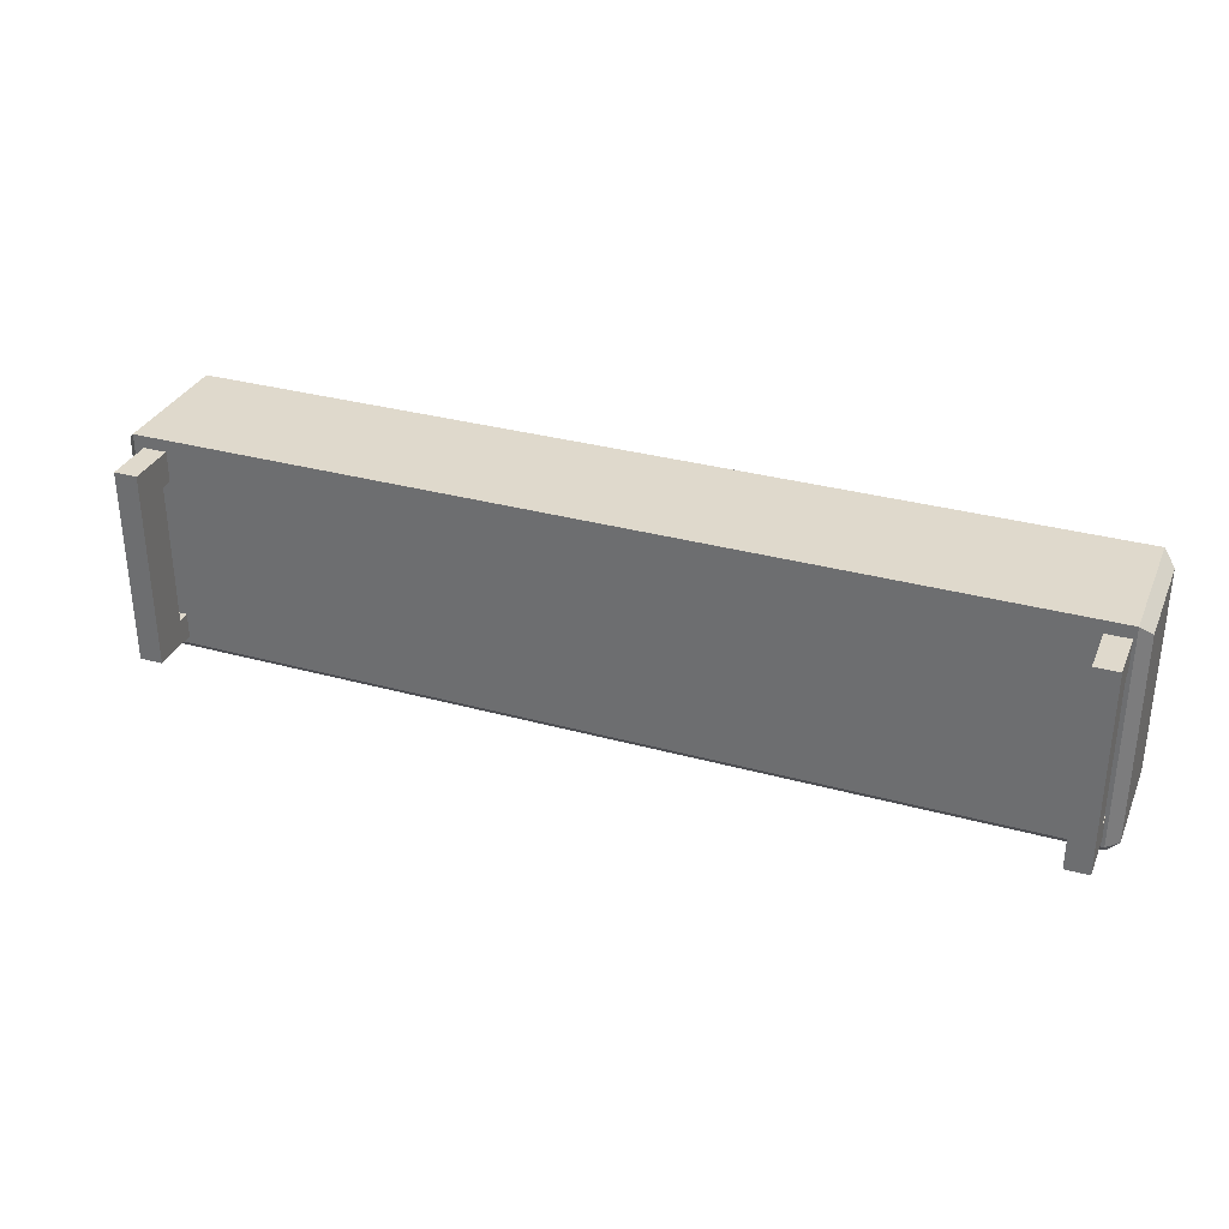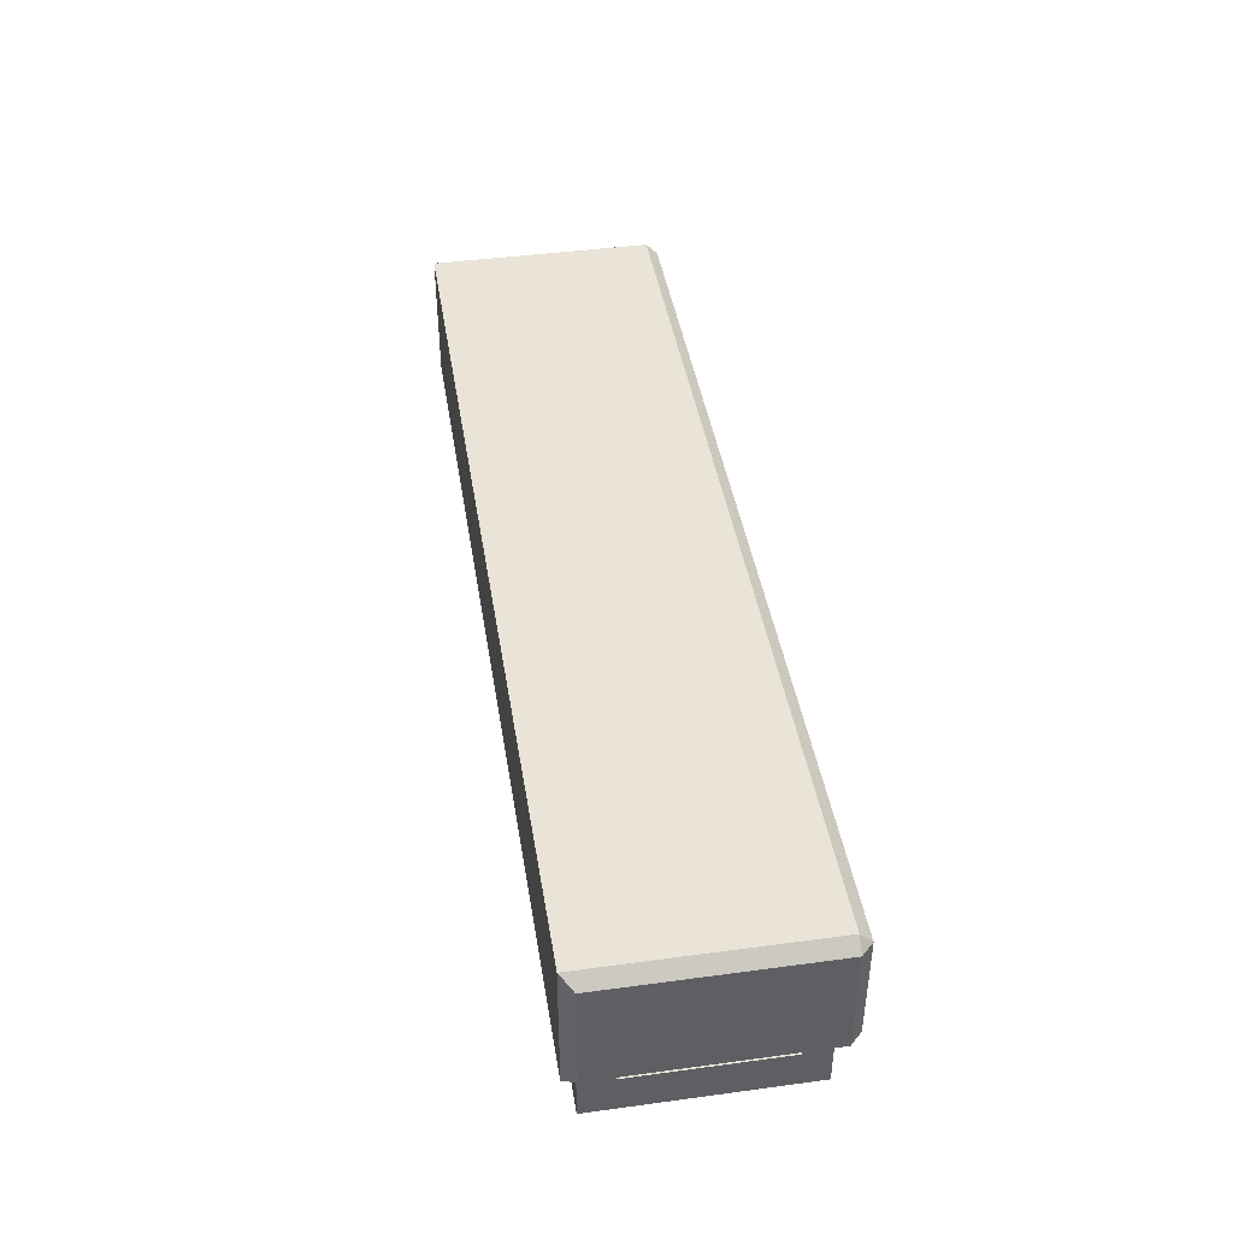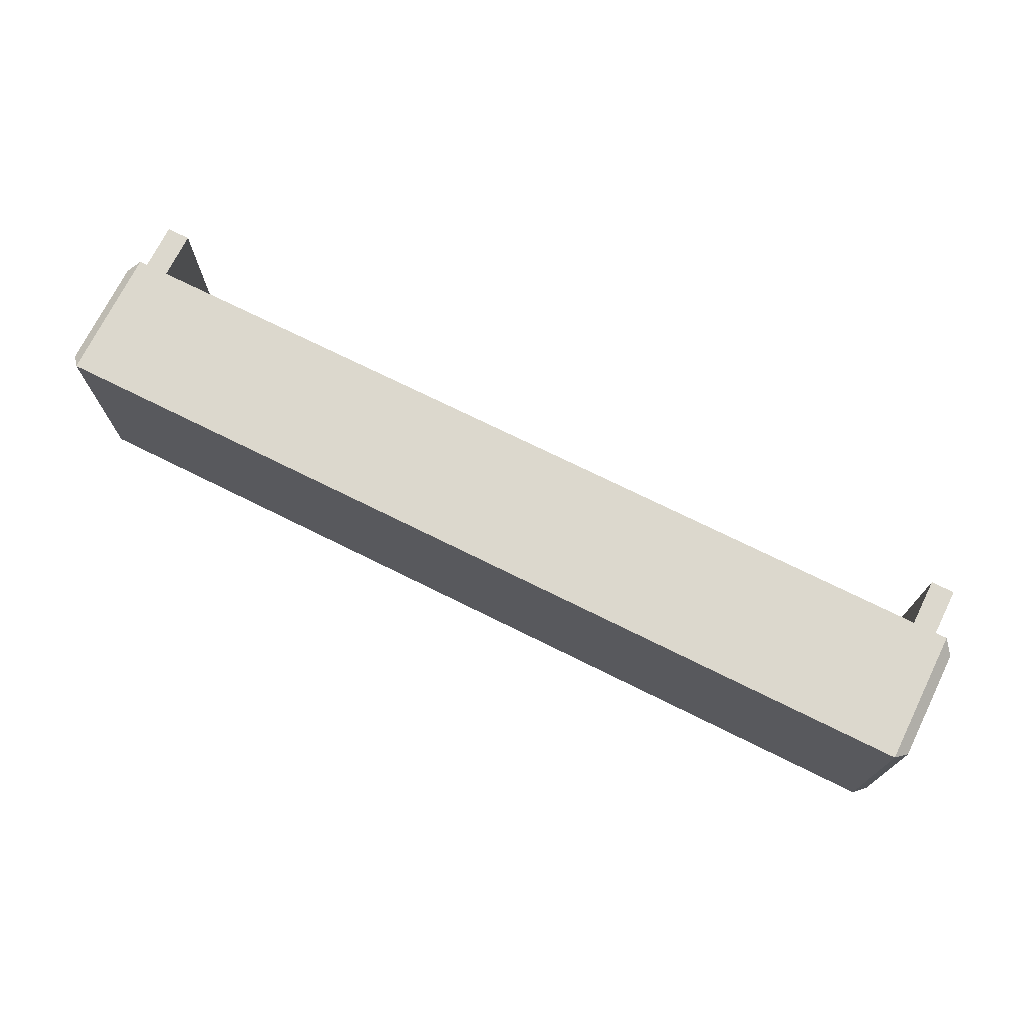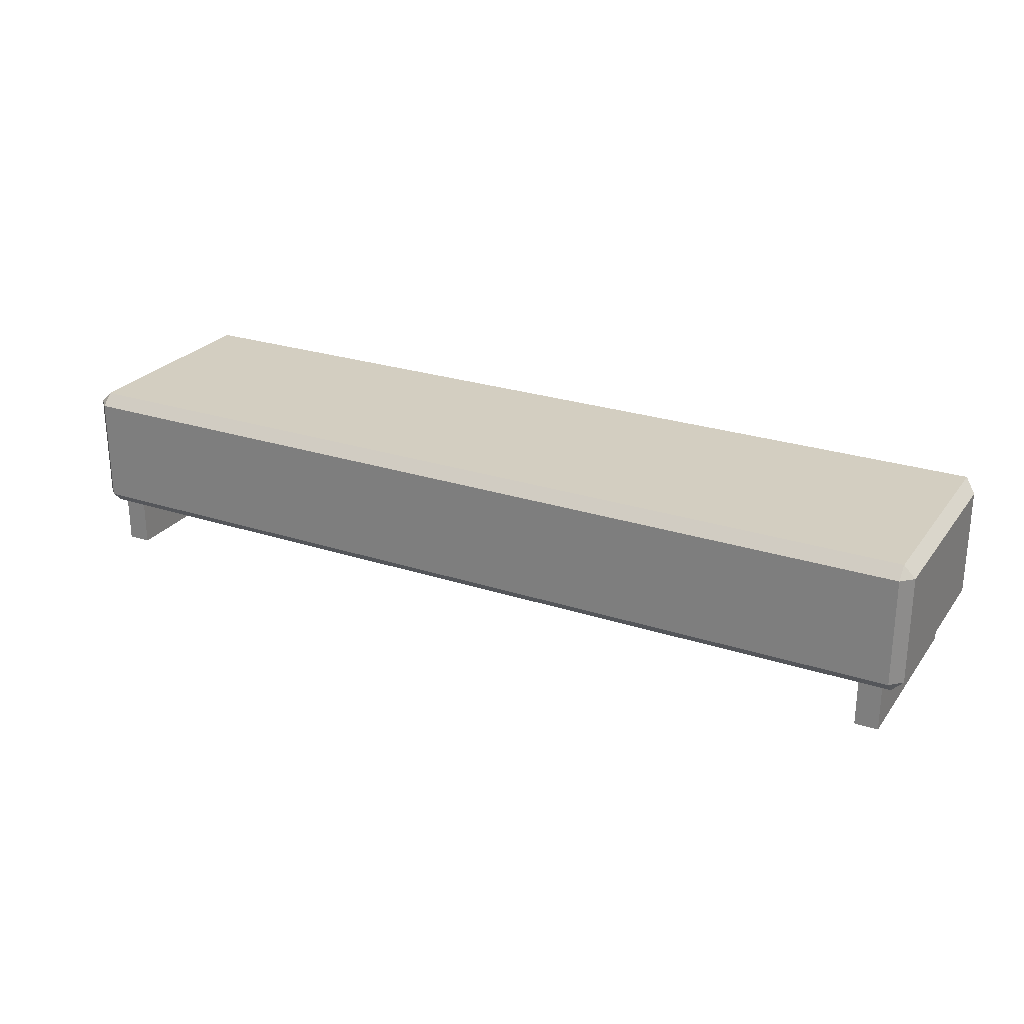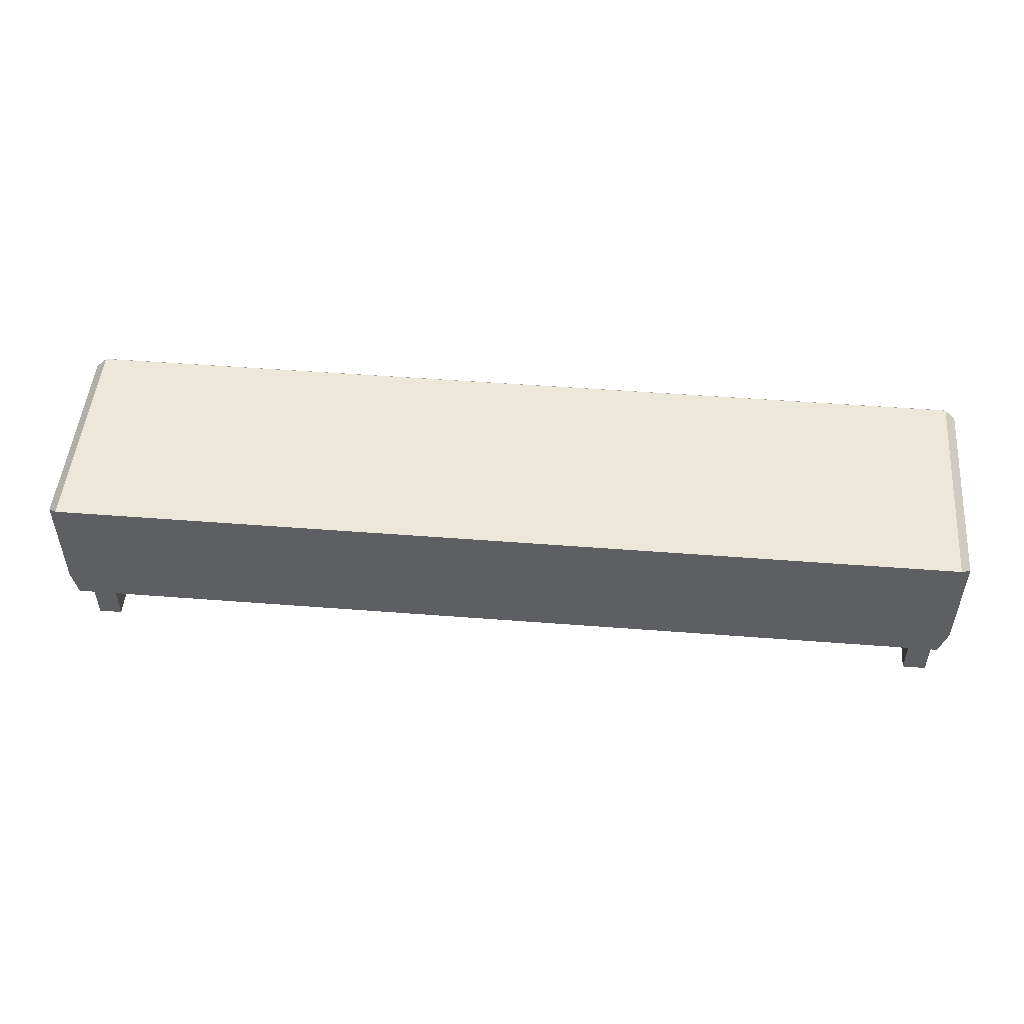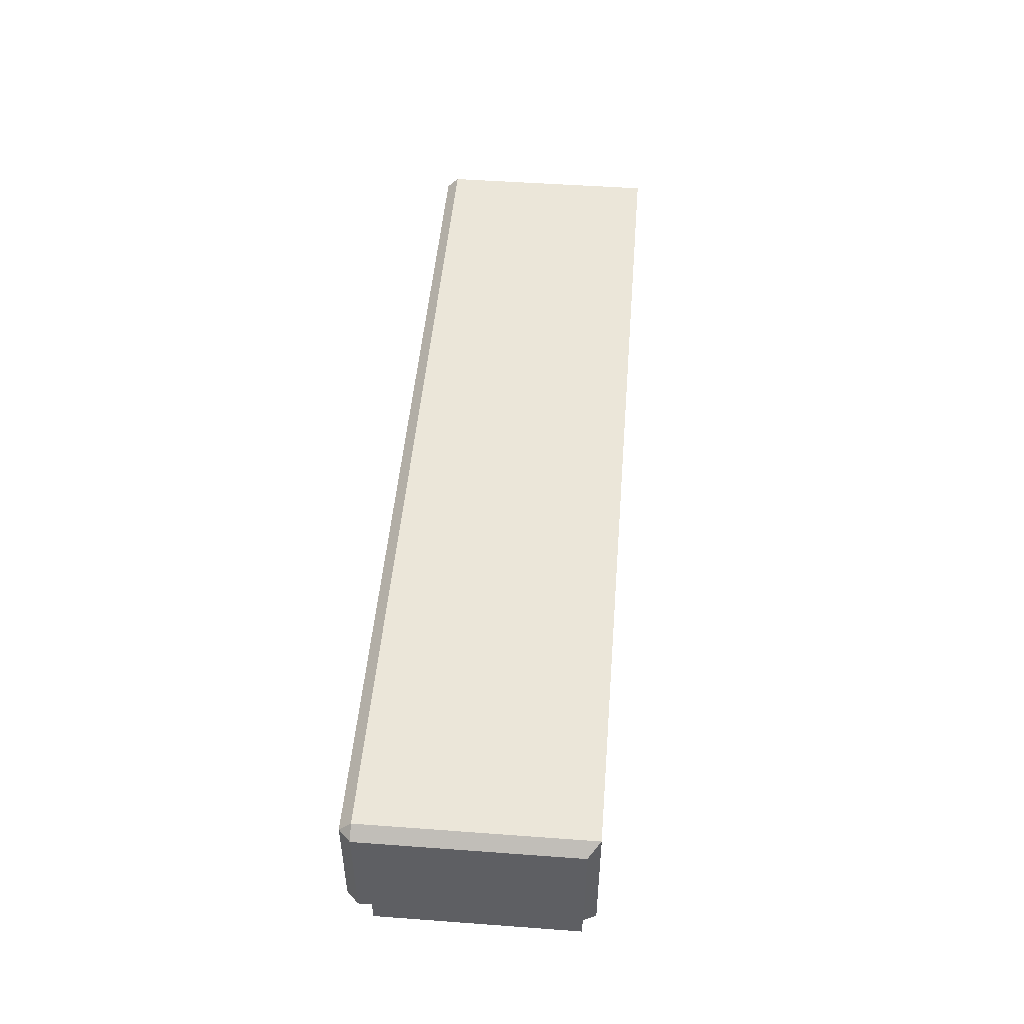
<metadata>
{"format":"obj","ext":"obj","renderer":"f3d","projection":"perspective","resolution":1024,"background":"white","views":[{"elev":32.3,"azim":21.0,"up":"+Z"},{"elev":42.9,"azim":80.9,"up":"+Y"},{"elev":72.4,"azim":-153.6,"up":"+Z"},{"elev":25.3,"azim":-152.2,"up":"+Y"},{"elev":49.9,"azim":4.9,"up":"+Y"},{"elev":48.4,"azim":-85.3,"up":"+Y"}]}
</metadata>
<code>
o ShoppingMallSofa(C)
g ShoppingMallSofa(C)
v -0.01079 -0.05358 0.8473
v -0.1115 -0.05358 0.8473
v -0.01079 0.113 0.8473
v -0.1115 0.113 0.8473
v -0.1115 -0.05358 0.8473
v -0.1115 -0.05358 0.7144
v -0.1115 0.113 0.8473
v -0.1115 0.113 0.7144
v -0.1115 -0.05358 -0.01705
v -0.01079 -0.05358 -0.01705
v -0.1115 0.113 -0.01705
v -0.01079 0.113 -0.01705
v -0.01079 -0.05358 0.7144
v -0.01079 -0.05358 0.8473
v -0.01079 0.113 0.7144
v -0.01079 0.113 0.8473
v -0.01079 0.2991 0.8473
v -0.1115 0.2991 0.8473
v -0.01079 0.2991 0.7144
v -0.1115 0.2991 0.7144
v -0.01079 -0.05358 0.7144
v -0.1115 -0.05358 0.7144
v -0.01079 -0.05358 0.8473
v -0.1115 -0.05358 0.8473
v -0.1115 -0.05358 0.7144
v -0.01079 -0.05358 0.7144
v -0.1115 -0.05358 0.09152
v -0.01079 -0.05358 0.09152
v -0.1115 0.113 0.7144
v -0.1115 -0.05358 0.7144
v -0.1115 0.113 0.09152
v -0.1115 -0.05358 0.09152
v -0.01079 -0.05358 0.7144
v -0.01079 0.113 0.7144
v -0.01079 -0.05358 0.09152
v -0.01079 0.113 0.09152
v -0.01079 0.113 0.7144
v -0.1115 0.113 0.7144
v -0.01079 0.113 0.09152
v -0.1115 0.113 0.09152
v -0.1115 -0.05358 0.09152
v -0.01079 -0.05358 0.09152
v -0.1115 -0.05358 -0.01705
v -0.01079 -0.05358 -0.01705
v -0.1115 0.113 0.09152
v -0.1115 -0.05358 0.09152
v -0.1115 0.113 -0.01705
v -0.1115 -0.05358 -0.01705
v -0.01079 -0.05358 0.09152
v -0.01079 0.113 0.09152
v -0.01079 -0.05358 -0.01705
v -0.01079 0.113 -0.01705
v -0.01079 0.2991 0.09152
v -0.1115 0.2991 0.09152
v -0.01079 0.2991 -0.01705
v -0.1115 0.2991 -0.01705
v -0.01079 0.113 0.8473
v -0.1115 0.113 0.8473
v -0.01079 0.2991 0.8473
v -0.1115 0.2991 0.8473
v -0.01079 0.113 0.7144
v -0.01079 0.113 0.8473
v -0.01079 0.2991 0.7144
v -0.01079 0.2991 0.8473
v -0.1115 0.113 0.8473
v -0.1115 0.113 0.7144
v -0.1115 0.2991 0.8473
v -0.1115 0.2991 0.7144
v -0.1115 0.113 0.7144
v -0.01079 0.113 0.7144
v -0.1115 0.2991 0.7144
v -0.01079 0.2991 0.7144
v -0.01079 0.113 0.09152
v -0.1115 0.113 0.09152
v -0.01079 0.2991 0.09152
v -0.1115 0.2991 0.09152
v -0.01079 0.113 -0.01705
v -0.01079 0.113 0.09152
v -0.01079 0.2991 -0.01705
v -0.01079 0.2991 0.09152
v -0.1115 0.113 0.09152
v -0.1115 0.113 -0.01705
v -0.1115 0.2991 0.09152
v -0.1115 0.2991 -0.01705
v -0.1115 0.113 -0.01705
v -0.01079 0.113 -0.01705
v -0.1115 0.2991 -0.01705
v -0.01079 0.2991 -0.01705
v 0.001934 0.1648 0.9
v -3.938 0.1648 0.9
v 0.001934 0.7336 0.9
v -3.938 0.7336 0.9
v -3.988 0.2148 0.85
v -3.988 0.2148 -0.05
v -3.988 0.6836 0.85
v -3.988 0.6836 -0.05
v -3.938 0.2148 -0.1
v 0.001934 0.2148 -0.1
v -3.938 0.6836 -0.1
v 0.001934 0.6836 -0.1
v 0.05193 0.2148 -0.05
v 0.05193 0.2148 0.85
v 0.05193 0.6836 -0.05
v 0.05193 0.6836 0.85
v 0.001934 0.7336 0.9
v -3.938 0.7336 0.9
v 0.001934 0.7336 -0.05
v -3.938 0.7336 -0.05
v 0.001934 0.1648 -0.05
v -3.938 0.1648 -0.05
v 0.001934 0.1648 0.9
v -3.938 0.1648 0.9
v 0.05193 0.2148 -0.05
v 0.05193 0.2148 0.85
v 0.001934 0.1648 -0.05
v 0.001934 0.1648 0.9
v 0.001934 0.2148 -0.1
v 0.001934 0.6836 -0.1
v 0.05193 0.2148 -0.05
v 0.05193 0.6836 -0.05
v 0.001934 0.7336 0.9
v 0.001934 0.1648 0.9
v 0.05193 0.6836 0.85
v 0.05193 0.2148 0.85
v 0.05193 0.6836 0.85
v 0.05193 0.6836 -0.05
v 0.001934 0.7336 0.9
v 0.001934 0.7336 -0.05
v -3.938 0.2148 -0.1
v 0.001934 0.2148 -0.1
v -3.938 0.1648 -0.05
v 0.001934 0.1648 -0.05
v -3.988 0.2148 -0.05
v -3.988 0.6836 -0.05
v -3.938 0.2148 -0.1
v -3.938 0.6836 -0.1
v 0.001934 0.6836 -0.1
v -3.938 0.6836 -0.1
v 0.001934 0.7336 -0.05
v -3.938 0.7336 -0.05
v -3.988 0.2148 0.85
v -3.988 0.2148 -0.05
v -3.938 0.1648 0.9
v -3.938 0.1648 -0.05
v -3.938 0.1648 0.9
v -3.938 0.7336 0.9
v -3.988 0.2148 0.85
v -3.988 0.6836 0.85
v -3.988 0.6836 -0.05
v -3.988 0.6836 0.85
v -3.938 0.7336 -0.05
v -3.938 0.7336 0.9
v 0.05193 0.2148 -0.05
v 0.001934 0.1648 -0.05
v 0.001934 0.2148 -0.1
v 0.001934 0.6836 -0.1
v 0.05193 0.6836 -0.05
v 0.001934 0.7336 -0.05
v -3.938 0.2148 -0.1
v -3.938 0.1648 -0.05
v -3.988 0.2148 -0.05
v -3.988 0.6836 -0.05
v -3.938 0.6836 -0.1
v -3.938 0.7336 -0.05
v -3.794 -0.05358 0.8473
v -3.895 -0.05358 0.8473
v -3.794 0.113 0.8473
v -3.895 0.113 0.8473
v -3.895 -0.05358 0.8473
v -3.895 -0.05358 0.7144
v -3.895 0.113 0.8473
v -3.895 0.113 0.7144
v -3.895 -0.05358 -0.01705
v -3.794 -0.05358 -0.01705
v -3.895 0.113 -0.01705
v -3.794 0.113 -0.01705
v -3.794 -0.05358 0.7144
v -3.794 -0.05358 0.8473
v -3.794 0.113 0.7144
v -3.794 0.113 0.8473
v -3.794 0.2991 0.8473
v -3.895 0.2991 0.8473
v -3.794 0.2991 0.7144
v -3.895 0.2991 0.7144
v -3.794 -0.05358 0.7144
v -3.895 -0.05358 0.7144
v -3.794 -0.05358 0.8473
v -3.895 -0.05358 0.8473
v -3.895 -0.05358 0.7144
v -3.794 -0.05358 0.7144
v -3.895 -0.05358 0.09152
v -3.794 -0.05358 0.09152
v -3.895 0.113 0.7144
v -3.895 -0.05358 0.7144
v -3.895 0.113 0.09152
v -3.895 -0.05358 0.09152
v -3.794 -0.05358 0.7144
v -3.794 0.113 0.7144
v -3.794 -0.05358 0.09152
v -3.794 0.113 0.09152
v -3.794 0.113 0.7144
v -3.895 0.113 0.7144
v -3.794 0.113 0.09152
v -3.895 0.113 0.09152
v -3.895 -0.05358 0.09152
v -3.794 -0.05358 0.09152
v -3.895 -0.05358 -0.01705
v -3.794 -0.05358 -0.01705
v -3.895 0.113 0.09152
v -3.895 -0.05358 0.09152
v -3.895 0.113 -0.01705
v -3.895 -0.05358 -0.01705
v -3.794 -0.05358 0.09152
v -3.794 0.113 0.09152
v -3.794 -0.05358 -0.01705
v -3.794 0.113 -0.01705
v -3.794 0.2991 0.09152
v -3.895 0.2991 0.09152
v -3.794 0.2991 -0.01705
v -3.895 0.2991 -0.01705
v -3.794 0.113 0.8473
v -3.895 0.113 0.8473
v -3.794 0.2991 0.8473
v -3.895 0.2991 0.8473
v -3.794 0.113 0.7144
v -3.794 0.113 0.8473
v -3.794 0.2991 0.7144
v -3.794 0.2991 0.8473
v -3.895 0.113 0.8473
v -3.895 0.113 0.7144
v -3.895 0.2991 0.8473
v -3.895 0.2991 0.7144
v -3.895 0.113 0.7144
v -3.794 0.113 0.7144
v -3.895 0.2991 0.7144
v -3.794 0.2991 0.7144
v -3.794 0.113 0.09152
v -3.895 0.113 0.09152
v -3.794 0.2991 0.09152
v -3.895 0.2991 0.09152
v -3.794 0.113 -0.01705
v -3.794 0.113 0.09152
v -3.794 0.2991 -0.01705
v -3.794 0.2991 0.09152
v -3.895 0.113 0.09152
v -3.895 0.113 -0.01705
v -3.895 0.2991 0.09152
v -3.895 0.2991 -0.01705
v -3.895 0.113 -0.01705
v -3.794 0.113 -0.01705
v -3.895 0.2991 -0.01705
v -3.794 0.2991 -0.01705
g ShoppingMallSofa(C)_0
f 3 4 2 1
f 7 8 6 5
f 11 12 10 9
f 15 16 14 13
f 19 20 18 17
f 23 24 22 21
f 27 28 26 25
f 31 32 30 29
f 35 36 34 33
f 39 40 38 37
f 43 44 42 41
f 47 48 46 45
f 51 52 50 49
f 55 56 54 53
f 59 60 58 57
f 63 64 62 61
f 67 68 66 65
f 71 72 70 69
f 75 76 74 73
f 79 80 78 77
f 83 84 82 81
f 87 88 86 85
f 91 92 90 89
f 95 96 94 93
f 99 100 98 97
f 103 104 102 101
f 107 108 106 105
f 111 112 110 109
f 116 115 113 114
f 120 119 117 118
f 124 123 121 122
f 128 127 125 126
f 132 131 129 130
f 136 135 133 134
f 140 139 137 138
f 144 143 141 142
f 148 147 145 146
f 152 151 149 150
f 167 168 166 165
f 171 172 170 169
f 175 176 174 173
f 179 180 178 177
f 183 184 182 181
f 187 188 186 185
f 191 192 190 189
f 195 196 194 193
f 199 200 198 197
f 203 204 202 201
f 207 208 206 205
f 211 212 210 209
f 215 216 214 213
f 219 220 218 217
f 223 224 222 221
f 227 228 226 225
f 231 232 230 229
f 235 236 234 233
f 239 240 238 237
f 243 244 242 241
f 247 248 246 245
f 251 252 250 249
g ShoppingMallSofa(C)_1
f 153 154 155
f 158 157 156
f 159 160 161
f 164 163 162

</code>
